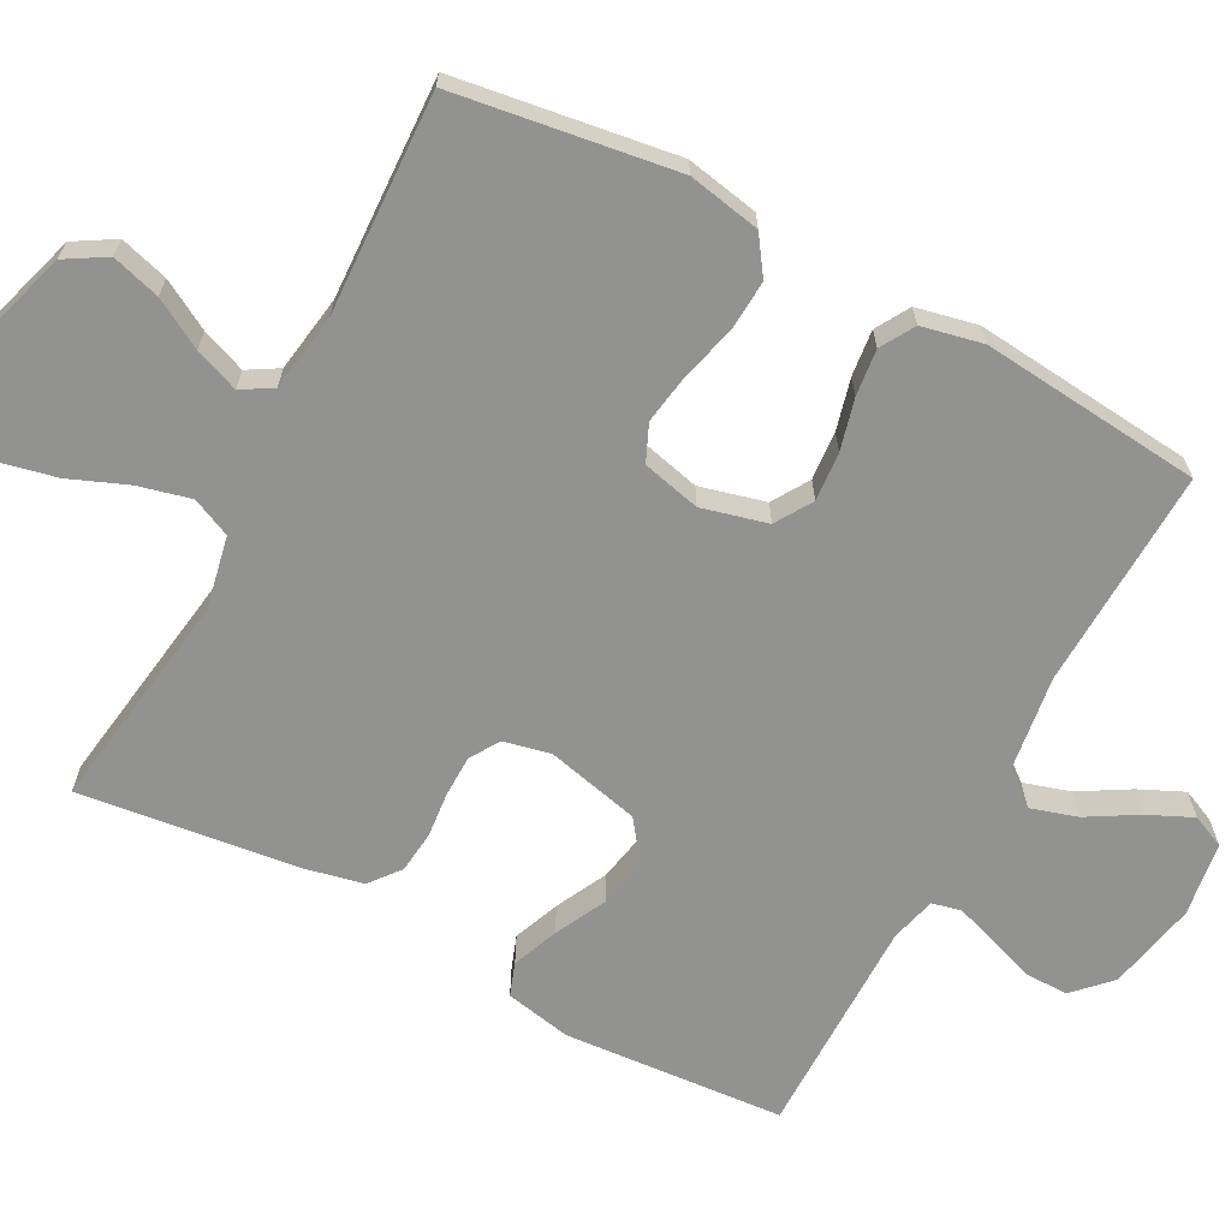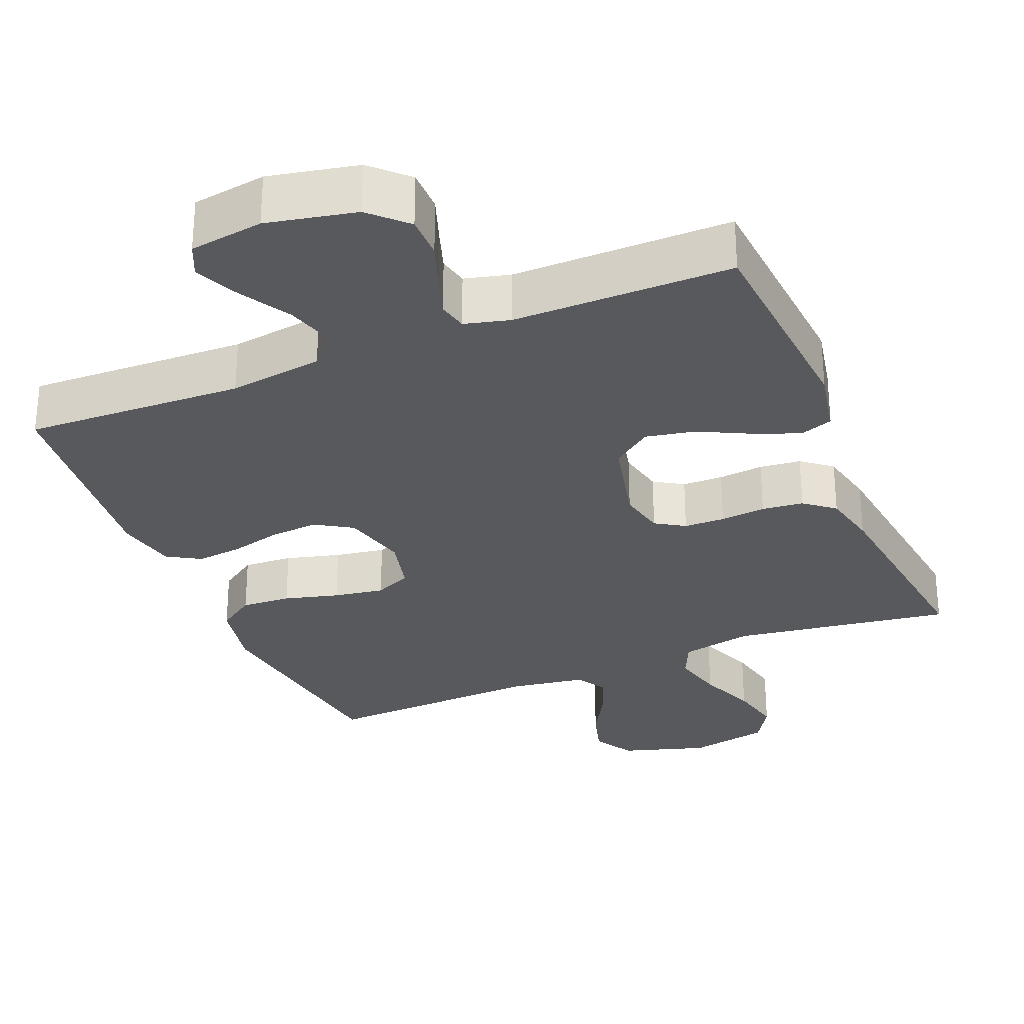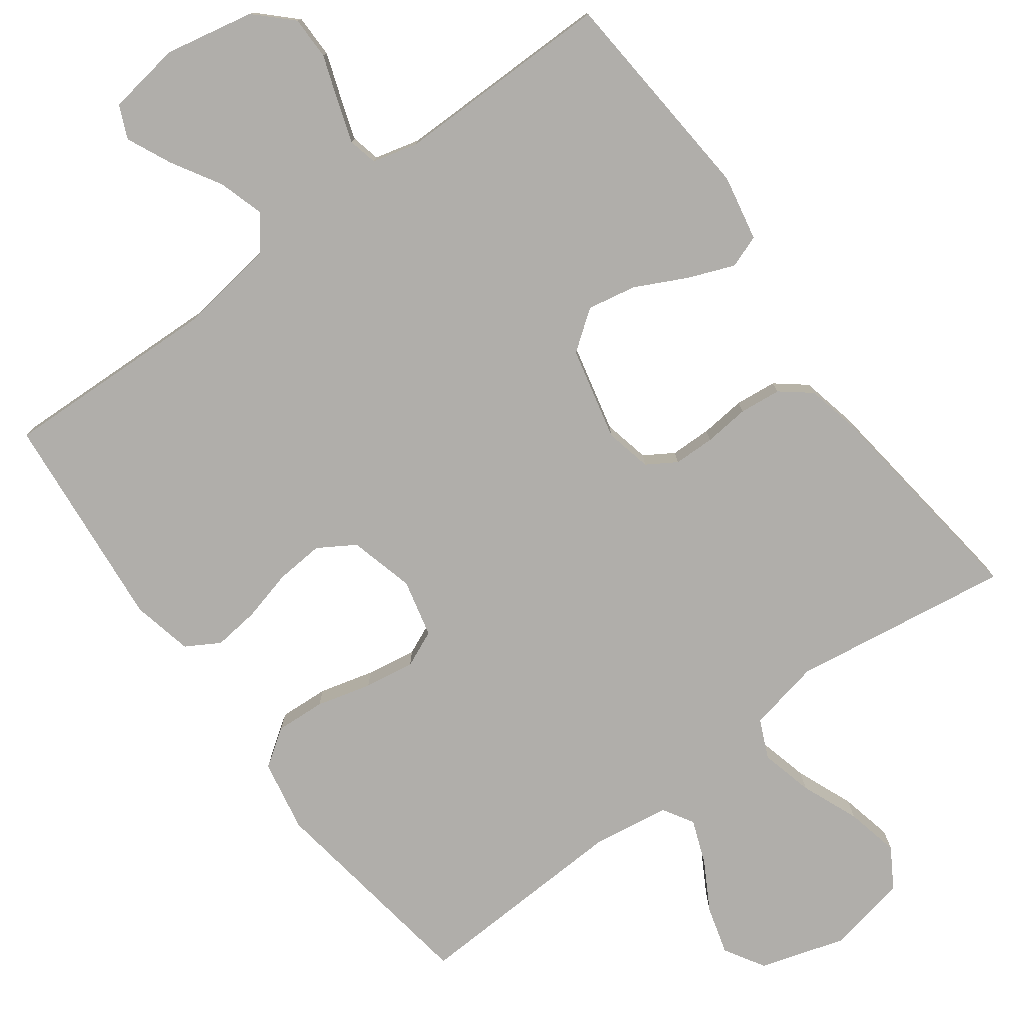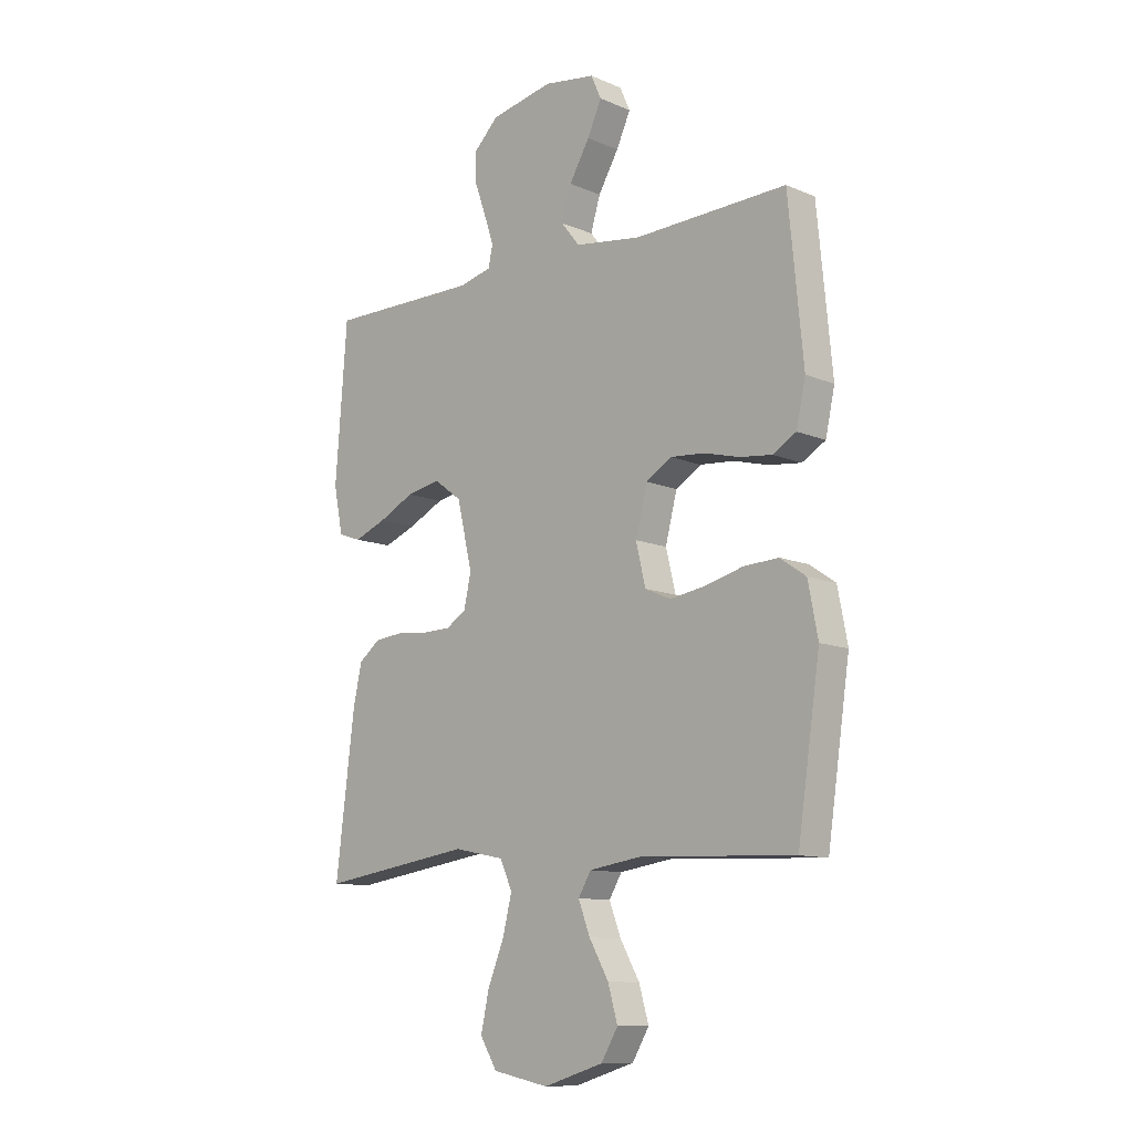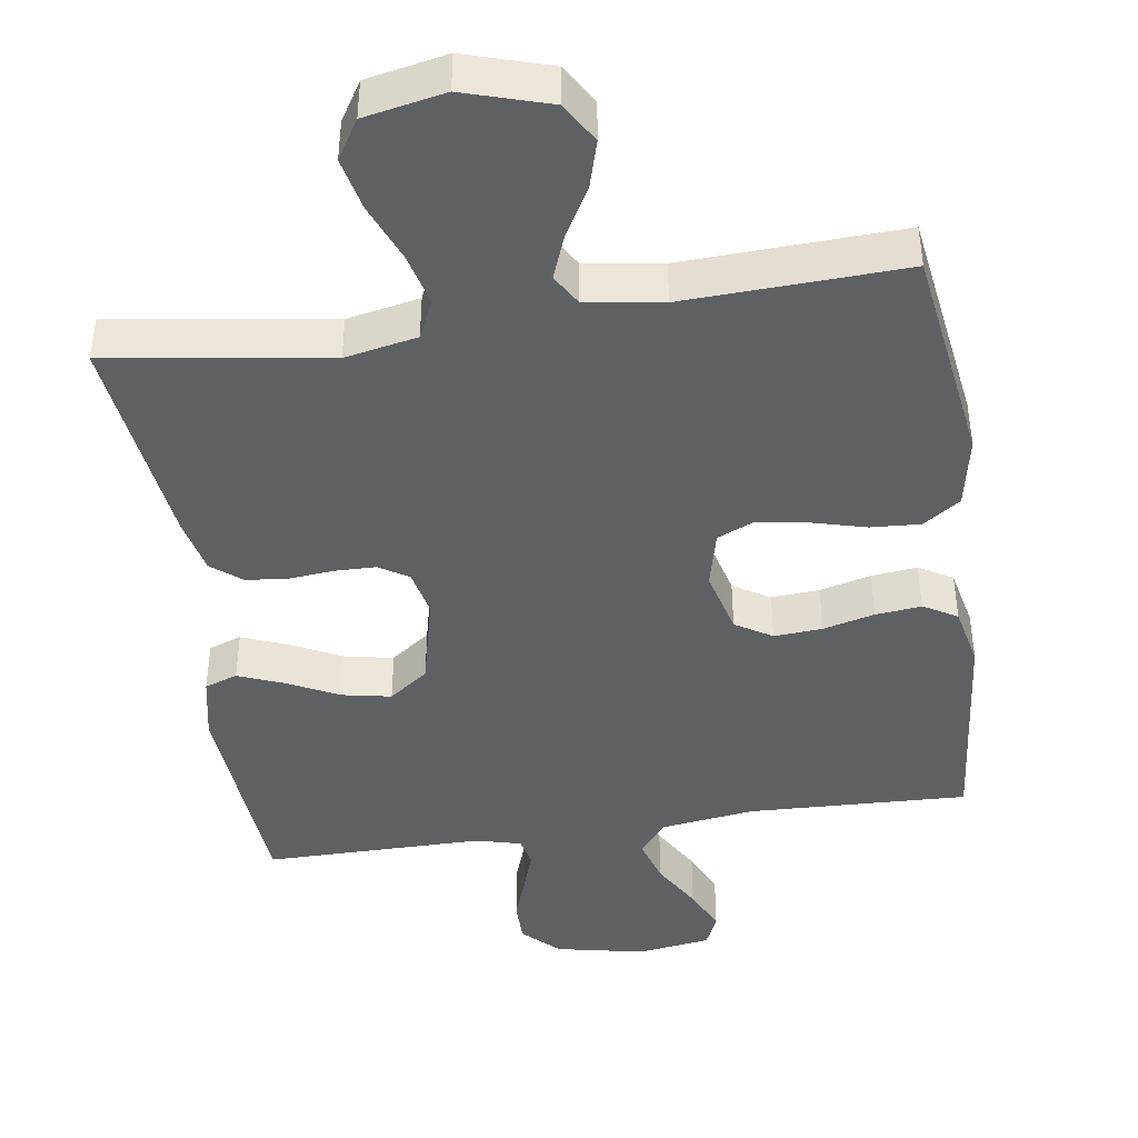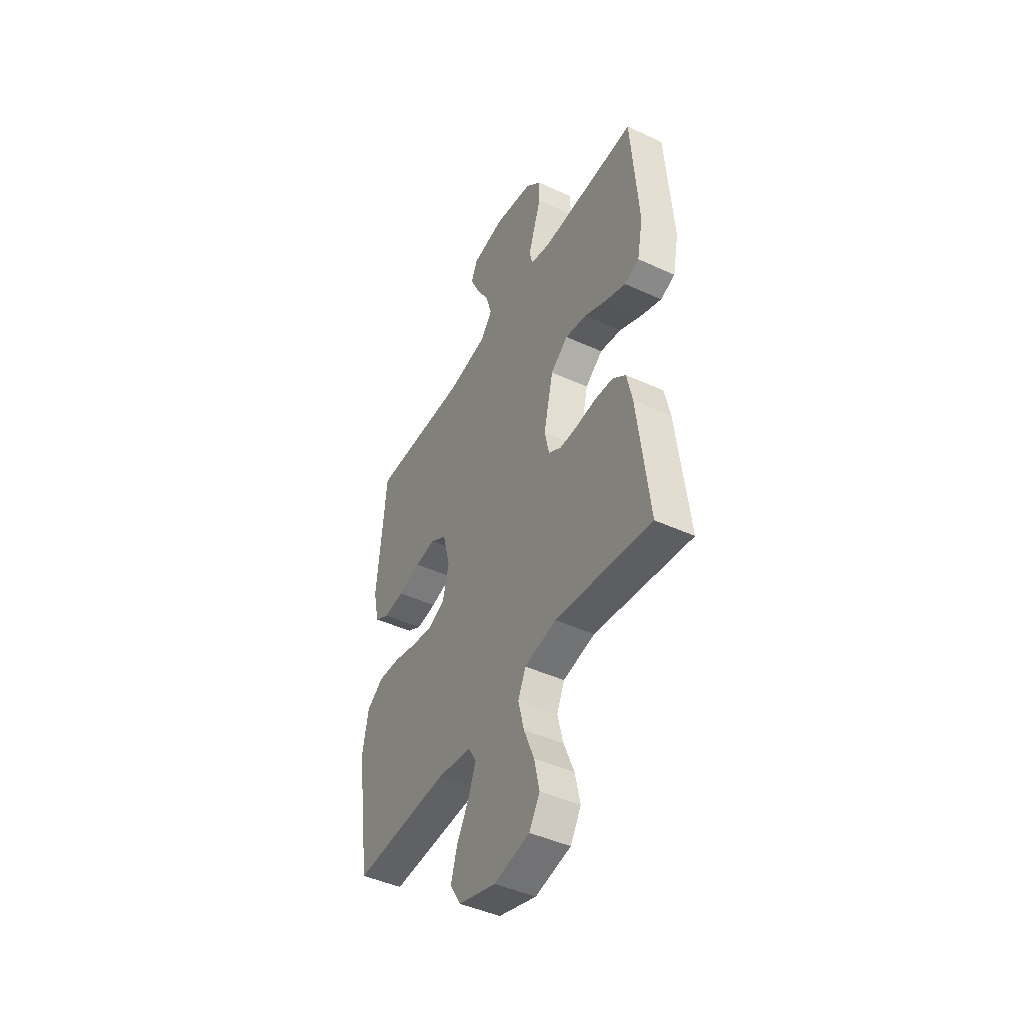
<metadata>
{"format":"obj","ext":"obj","renderer":"f3d","projection":"perspective","resolution":1024,"background":"white","views":[{"elev":-66.3,"azim":-118.0,"up":"+Y"},{"elev":-29.7,"azim":22.4,"up":"+Y"},{"elev":-77.7,"azim":36.5,"up":"+Y"},{"elev":-11.0,"azim":-136.2,"up":"+Z"},{"elev":-43.1,"azim":-171.6,"up":"+Y"},{"elev":-45.2,"azim":62.1,"up":"+Z"}]}
</metadata>
<code>
v -0.5 0.07 0.5
v -0.2 0.07 0.489
v -0.071 0.07 0.507
v -0.034 0.07 0.553
v -0.053 0.07 0.616
v -0.093 0.07 0.684
v -0.121 0.07 0.745
v -0.101 0.07 0.79
v 0 0.07 0.805
v 0.122 0.07 0.78
v 0.17 0.07 0.733
v 0.17 0.07 0.674
v 0.148 0.07 0.612
v 0.129 0.07 0.555
v 0.138 0.07 0.515
v 0.2 0.07 0.499
v 0.5 0.07 0.5
v 0.523 0.07 0.2
v 0.505 0.07 0.11
v 0.46 0.07 0.094
v 0.397 0.07 0.119
v 0.327 0.07 0.154
v 0.26 0.07 0.167
v 0.206 0.07 0.127
v 0.176 0.07 0
v 0.19 0.07 -0.064
v 0.23 0.07 -0.089
v 0.286 0.07 -0.09
v 0.348 0.07 -0.084
v 0.405 0.07 -0.09
v 0.446 0.07 -0.123
v 0.463 0.07 -0.2
v 0.5 0.07 -0.5
v 0.2 0.07 -0.456
v 0.101 0.07 -0.476
v 0.077 0.07 -0.529
v 0.095 0.07 -0.601
v 0.127 0.07 -0.68
v 0.143 0.07 -0.753
v 0.11 0.07 -0.807
v 0 0.07 -0.829
v -0.117 0.07 -0.793
v -0.15 0.07 -0.738
v -0.131 0.07 -0.672
v -0.093 0.07 -0.605
v -0.07 0.07 -0.545
v -0.095 0.07 -0.503
v -0.2 0.07 -0.487
v -0.5 0.07 -0.5
v -0.544 0.07 -0.2
v -0.525 0.07 -0.101
v -0.474 0.07 -0.066
v -0.406 0.07 -0.07
v -0.331 0.07 -0.09
v -0.262 0.07 -0.101
v -0.212 0.07 -0.079
v -0.193 0.07 0
v -0.216 0.07 0.089
v -0.266 0.07 0.12
v -0.332 0.07 0.115
v -0.402 0.07 0.097
v -0.465 0.07 0.09
v -0.511 0.07 0.117
v -0.529 0.07 0.2
v -0.5 0 0.5
v -0.2 0 0.489
v -0.071 0 0.507
v -0.034 0 0.553
v -0.053 0 0.616
v -0.093 0 0.684
v -0.121 0 0.745
v -0.101 0 0.79
v 0 0 0.805
v 0.122 0 0.78
v 0.17 0 0.733
v 0.17 0 0.674
v 0.148 0 0.612
v 0.129 0 0.555
v 0.138 0 0.515
v 0.2 0 0.499
v 0.5 0 0.5
v 0.523 0 0.2
v 0.505 0 0.11
v 0.46 0 0.094
v 0.397 0 0.119
v 0.327 0 0.154
v 0.26 0 0.167
v 0.206 0 0.127
v 0.176 0 0
v 0.19 0 -0.064
v 0.23 0 -0.089
v 0.286 0 -0.09
v 0.348 0 -0.084
v 0.405 0 -0.09
v 0.446 0 -0.123
v 0.463 0 -0.2
v 0.5 0 -0.5
v 0.2 0 -0.456
v 0.101 0 -0.476
v 0.077 0 -0.529
v 0.095 0 -0.601
v 0.127 0 -0.68
v 0.143 0 -0.753
v 0.11 0 -0.807
v 0 0 -0.829
v -0.117 0 -0.793
v -0.15 0 -0.738
v -0.131 0 -0.672
v -0.093 0 -0.605
v -0.07 0 -0.545
v -0.095 0 -0.503
v -0.2 0 -0.487
v -0.5 0 -0.5
v -0.544 0 -0.2
v -0.525 0 -0.101
v -0.474 0 -0.066
v -0.406 0 -0.07
v -0.331 0 -0.09
v -0.262 0 -0.101
v -0.212 0 -0.079
v -0.193 0 0
v -0.216 0 0.089
v -0.266 0 0.12
v -0.332 0 0.115
v -0.402 0 0.097
v -0.465 0 0.09
v -0.511 0 0.117
v -0.529 0 0.2
f 64 1 2
f 63 64 2
f 62 63 2
f 61 62 2
f 60 61 2
f 59 60 2 3
f 58 59 3 4
f 57 58 4
f 56 57 4
f 52 53 54
f 51 52 54
f 50 51 54
f 49 50 54
f 48 49 54
f 47 48 54 55
f 46 47 55 56
f 43 44 45
f 42 43 45
f 41 42 45
f 40 41 45
f 39 40 45
f 38 39 45
f 37 38 45
f 36 37 45 46
f 46 56 4
f 36 46 4
f 35 36 4
f 32 33 34
f 31 32 34
f 30 31 34
f 29 30 34
f 28 29 34
f 27 28 34 35
f 20 21 22
f 19 20 22
f 18 19 22
f 17 18 22
f 16 17 22
f 15 16 22 23
f 11 12 13
f 10 11 13
f 9 10 13
f 8 9 13
f 7 8 13
f 6 7 13
f 5 6 13
f 4 5 13 14
f 35 4 14 15
f 26 27 35
f 25 26 35
f 15 23 24
f 15 24 25
f 15 25 35
f 66 65 128
f 66 128 127
f 66 127 126
f 66 126 125
f 66 125 124
f 67 66 124 123
f 68 67 123 122
f 68 122 121
f 68 121 120
f 118 117 116
f 118 116 115
f 118 115 114
f 118 114 113
f 118 113 112
f 119 118 112 111
f 120 119 111 110
f 109 108 107
f 109 107 106
f 109 106 105
f 109 105 104
f 109 104 103
f 109 103 102
f 109 102 101
f 110 109 101 100
f 68 120 110
f 68 110 100
f 68 100 99
f 98 97 96
f 98 96 95
f 98 95 94
f 98 94 93
f 98 93 92
f 99 98 92 91
f 86 85 84
f 86 84 83
f 86 83 82
f 86 82 81
f 86 81 80
f 87 86 80 79
f 77 76 75
f 77 75 74
f 77 74 73
f 77 73 72
f 77 72 71
f 77 71 70
f 77 70 69
f 78 77 69 68
f 79 78 68 99
f 99 91 90
f 99 90 89
f 88 87 79
f 89 88 79
f 99 89 79
f 1 65 66 2
f 2 66 67 3
f 3 67 68 4
f 4 68 69 5
f 5 69 70 6
f 6 70 71 7
f 7 71 72 8
f 8 72 73 9
f 9 73 74 10
f 10 74 75 11
f 11 75 76 12
f 12 76 77 13
f 13 77 78 14
f 14 78 79 15
f 15 79 80 16
f 16 80 81 17
f 17 81 82 18
f 18 82 83 19
f 19 83 84 20
f 20 84 85 21
f 21 85 86 22
f 22 86 87 23
f 23 87 88 24
f 24 88 89 25
f 25 89 90 26
f 26 90 91 27
f 27 91 92 28
f 28 92 93 29
f 29 93 94 30
f 30 94 95 31
f 31 95 96 32
f 32 96 97 33
f 33 97 98 34
f 34 98 99 35
f 35 99 100 36
f 36 100 101 37
f 37 101 102 38
f 38 102 103 39
f 39 103 104 40
f 40 104 105 41
f 41 105 106 42
f 42 106 107 43
f 43 107 108 44
f 44 108 109 45
f 45 109 110 46
f 46 110 111 47
f 47 111 112 48
f 48 112 113 49
f 49 113 114 50
f 50 114 115 51
f 51 115 116 52
f 52 116 117 53
f 53 117 118 54
f 54 118 119 55
f 55 119 120 56
f 56 120 121 57
f 57 121 122 58
f 58 122 123 59
f 59 123 124 60
f 60 124 125 61
f 61 125 126 62
f 62 126 127 63
f 63 127 128 64
f 64 128 65 1

</code>
